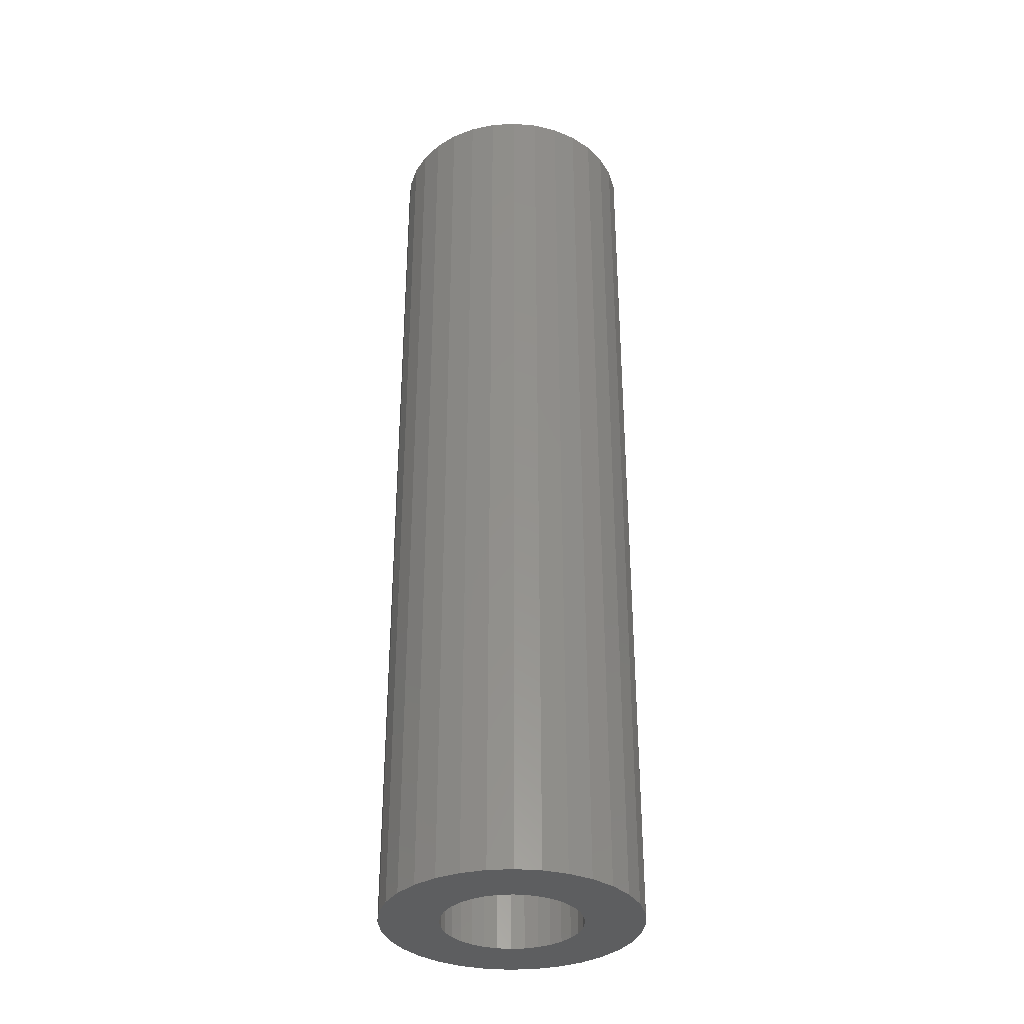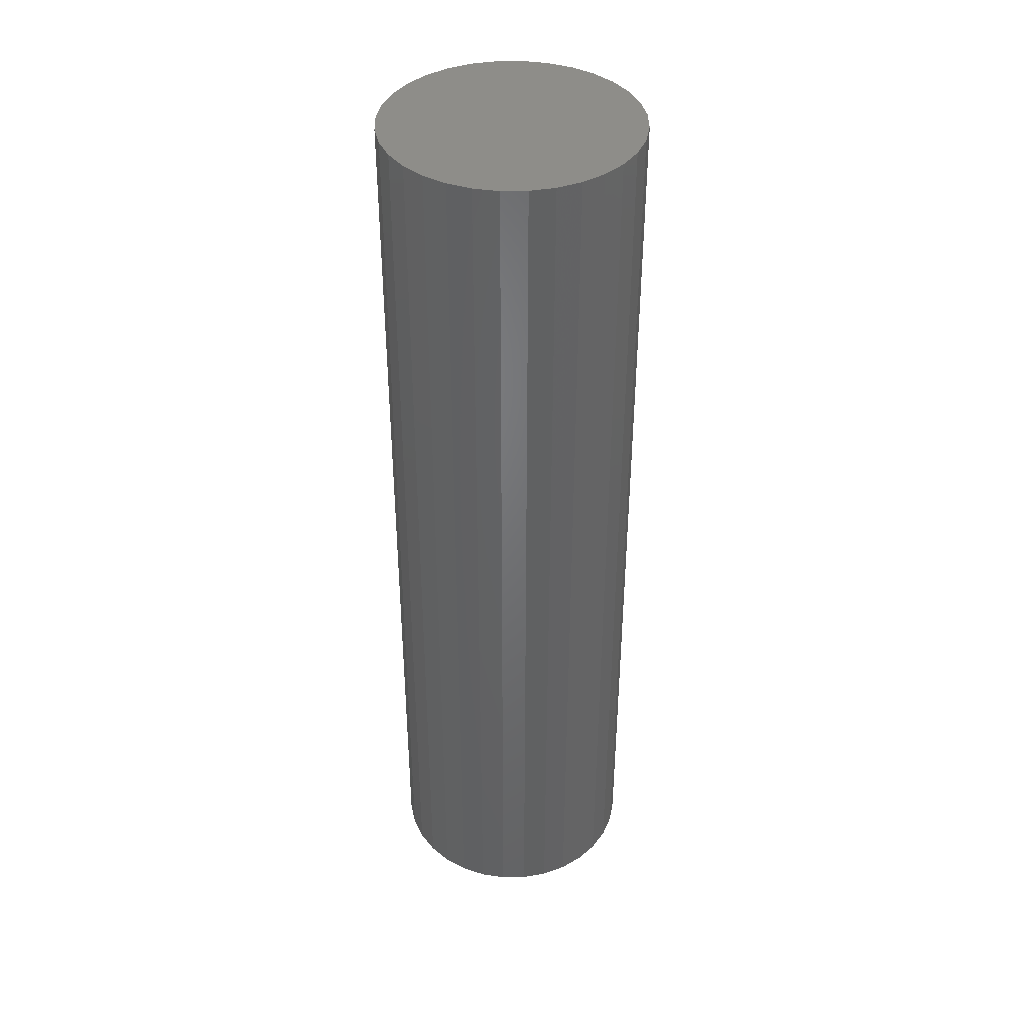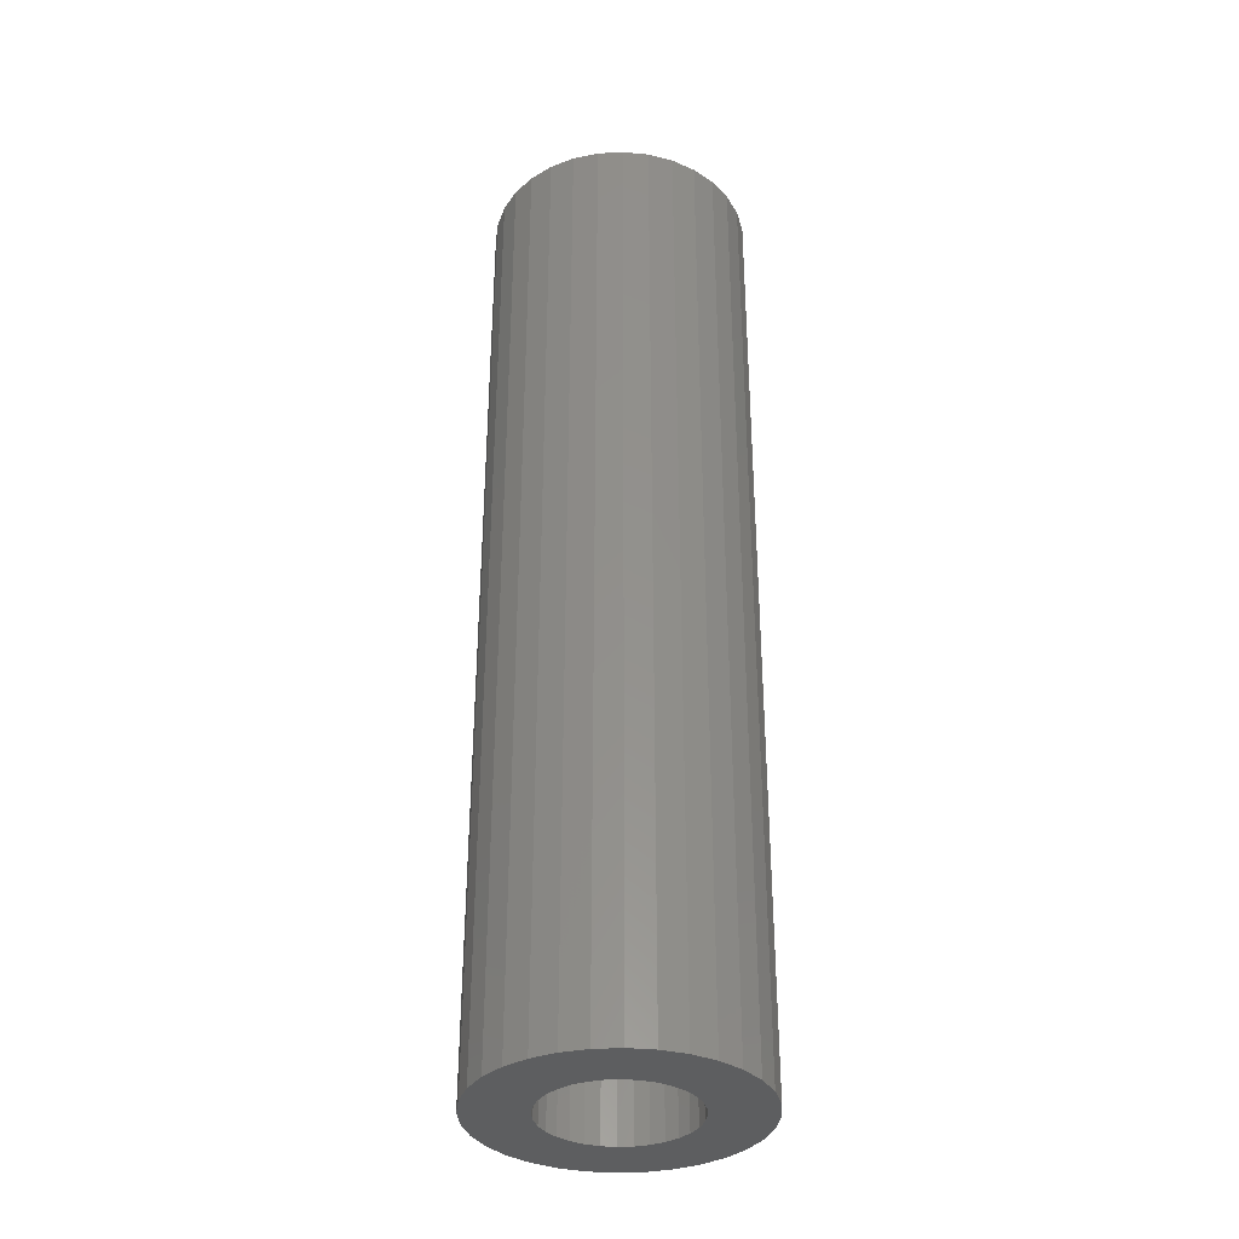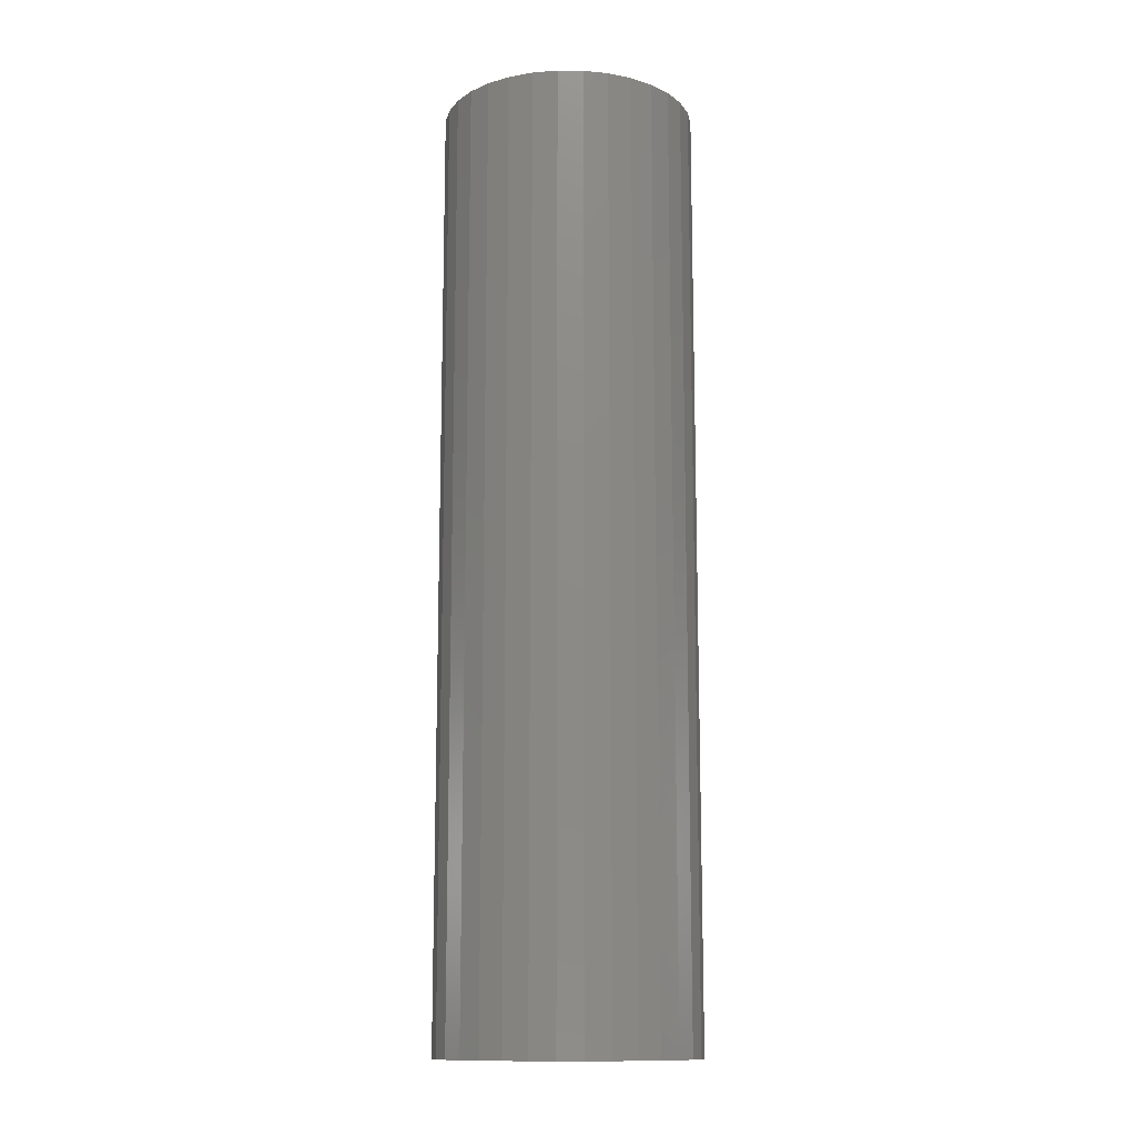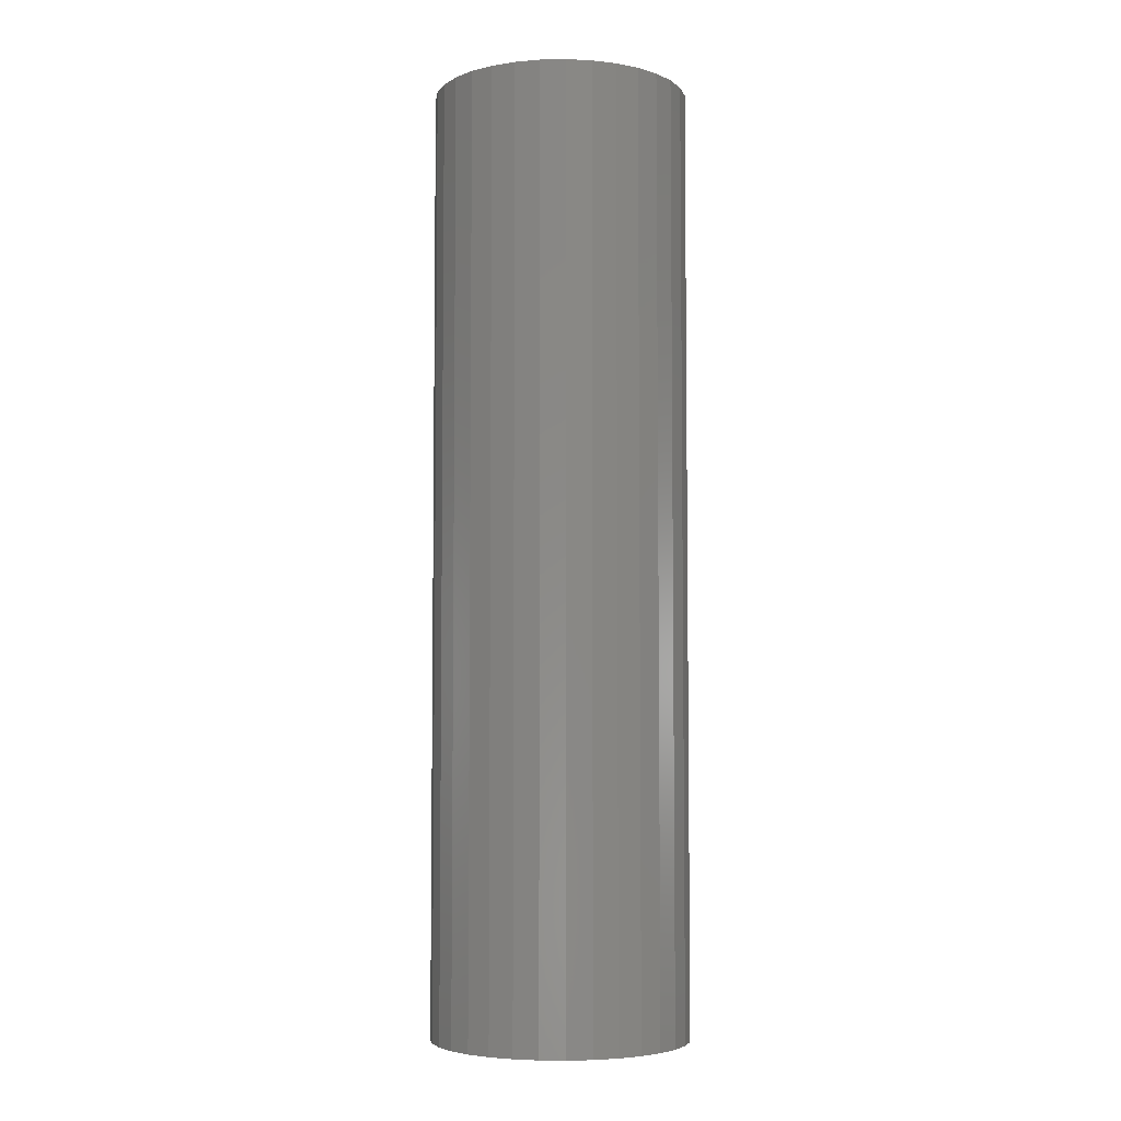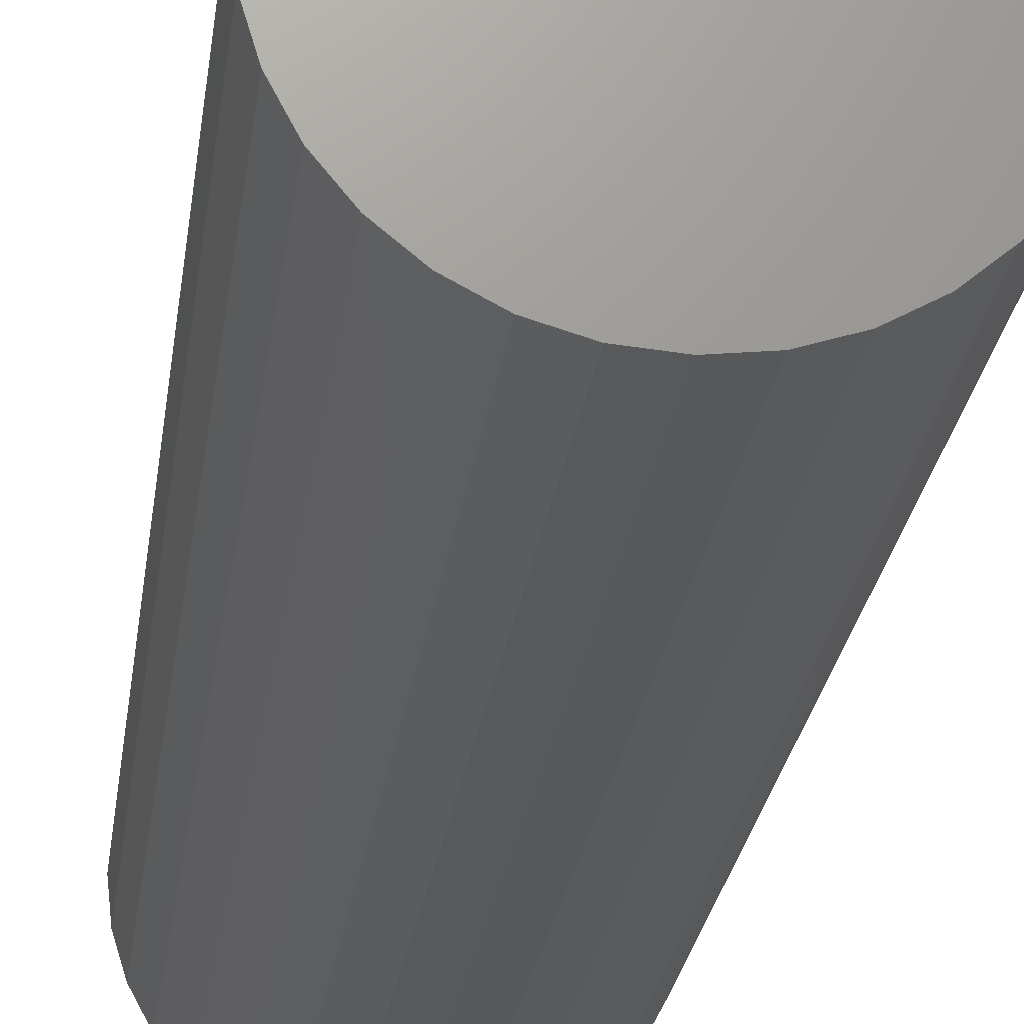
<metadata>
{"format":"stl","ext":"stl","renderer":"f3d","projection":"perspective","resolution":1024,"background":"white","views":[{"elev":-34.3,"azim":-57.2,"up":"+Y"},{"elev":39.9,"azim":-85.3,"up":"+Y"},{"elev":-34.8,"azim":43.4,"up":"+Y"},{"elev":-13.0,"azim":49.6,"up":"+Y"},{"elev":-5.0,"azim":-148.6,"up":"+Y"},{"elev":-20.2,"azim":174.0,"up":"+Z"}]}
</metadata>
<code>
# stl→obj: 128 verts, 252 faces
v -0.1992 -0.75 0.04001
v -0.1009 -0.75 0.04261
v -0.09061 -0.75 0.06186
v 0.1112 -0.75 -0.02172
v 0.1048 -0.75 -0.04261
v 0.2031 -0.75 -0.04001
v 0.001974 -0.75 0.1113
v 0.0237 -0.75 0.1092
v 0.1725 -0.75 0.1139
v 0.147 -0.75 0.145
v 0.1159 -0.75 0.1705
v 0.08046 -0.75 0.1895
v 0.04199 -0.75 0.2012
v 0.001974 -0.75 0.2051
v -0.03804 -0.75 0.2012
v -0.07651 -0.75 0.1895
v -0.112 -0.75 0.1705
v -0.1431 -0.75 0.145
v -0.1686 -0.75 0.1139
v -0.1875 -0.75 0.07849
v -0.05989 -0.75 0.09258
v -0.04064 -0.75 0.1029
v -0.01975 -0.75 0.1092
v -0.1686 -0.75 -0.1139
v -0.1431 -0.75 -0.145
v 0.001974 -0.75 -0.1113
v -0.01975 -0.75 -0.1092
v -0.04064 -0.75 -0.1029
v -0.05989 -0.75 -0.09258
v -0.07676 -0.75 -0.07874
v -0.1875 -0.75 -0.07849
v -0.112 -0.75 -0.1705
v -0.07651 -0.75 -0.1895
v -0.03804 -0.75 -0.2012
v 0.001974 -0.75 -0.2051
v 0.04199 -0.75 -0.2012
v 0.08046 -0.75 -0.1895
v 0.1159 -0.75 -0.1705
v 0.147 -0.75 -0.145
v 0.1725 -0.75 -0.1139
v 0.04458 -0.75 0.1029
v 0.06384 -0.75 0.09258
v 0.1915 -0.75 0.07849
v 0.1915 -0.75 -0.07849
v 0.08071 -0.75 -0.07874
v 0.06384 -0.75 -0.09258
v 0.04458 -0.75 -0.1029
v 0.0237 -0.75 -0.1092
v -0.07676 -0.75 0.07874
v -0.1072 -0.75 0.02172
v -0.2031 -0.75 1.172e-16
v -0.1094 -0.75 8.852e-18
v -0.1072 -0.75 -0.02172
v -0.1992 -0.75 -0.04001
v -0.1009 -0.75 -0.04261
v -0.09061 -0.75 -0.06186
v 0.09456 -0.75 0.06186
v 0.2031 -0.75 0.04001
v 0.08071 -0.75 0.07874
v 0.1112 -0.75 0.02172
v 0.2071 -0.75 -2.416e-17
v 0.1048 -0.75 0.04261
v 0.1133 -0.75 -1.842e-17
v 0.09456 -0.75 -0.06186
v 0.001974 0.6719 -0.1113
v 0.0237 0.6719 -0.1092
v 0.04458 0.6719 -0.1029
v 0.06384 0.6719 -0.09258
v 0.08071 0.6719 -0.07874
v 0.09456 0.6719 -0.06186
v 0.1048 0.6719 -0.04261
v 0.1112 0.6719 -0.02172
v 0.1133 0.6719 -4.569e-17
v -0.01975 0.6719 -0.1092
v -0.04064 0.6719 -0.1029
v -0.05989 0.6719 -0.09258
v -0.07676 0.6719 -0.07874
v -0.09061 0.6719 -0.06186
v -0.1009 0.6719 -0.04261
v -0.1072 0.6719 -0.02172
v -0.1094 0.6719 8.852e-18
v 0.001974 0.6719 0.1113
v -0.01975 0.6719 0.1092
v -0.04064 0.6719 0.1029
v -0.05989 0.6719 0.09258
v -0.07676 0.6719 0.07874
v -0.09061 0.6719 0.06186
v -0.1009 0.6719 0.04261
v -0.1072 0.6719 0.02172
v 0.0237 0.6719 0.1092
v 0.04458 0.6719 0.1029
v 0.06384 0.6719 0.09258
v 0.08071 0.6719 0.07874
v 0.09456 0.6719 0.06186
v 0.1048 0.6719 0.04261
v 0.1112 0.6719 0.02172
v 0.2071 0.7656 -2.566e-16
v 0.2031 0.7656 -0.04001
v 0.1915 0.7656 -0.07849
v 0.1725 0.7656 -0.1139
v 0.147 0.7656 -0.145
v 0.1159 0.7656 -0.1705
v 0.08046 0.7656 -0.1895
v 0.04199 0.7656 -0.2012
v 0.001974 0.7656 -0.2051
v -0.03804 0.7656 -0.2012
v -0.07651 0.7656 -0.1895
v -0.112 0.7656 -0.1705
v -0.1431 0.7656 -0.145
v -0.1686 0.7656 -0.1139
v -0.1875 0.7656 -0.07849
v -0.1992 0.7656 -0.04001
v -0.2031 0.7656 1.172e-16
v -0.1992 0.7656 0.04001
v -0.1875 0.7656 0.07849
v -0.1686 0.7656 0.1139
v -0.1431 0.7656 0.145
v -0.112 0.7656 0.1705
v -0.07651 0.7656 0.1895
v -0.03804 0.7656 0.2012
v 0.001974 0.7656 0.2051
v 0.04199 0.7656 0.2012
v 0.08046 0.7656 0.1895
v 0.1159 0.7656 0.1705
v 0.147 0.7656 0.145
v 0.1725 0.7656 0.1139
v 0.1915 0.7656 0.07849
v 0.2031 0.7656 0.04001
f 1 2 3
f 4 5 6
f 7 8 9
f 7 9 10
f 7 10 11
f 7 11 12
f 7 12 13
f 7 13 14
f 7 14 15
f 7 15 16
f 7 16 17
f 7 17 18
f 7 18 19
f 19 20 21
f 19 21 22
f 19 22 23
f 19 23 7
f 24 25 26
f 24 26 27
f 24 27 28
f 24 28 29
f 24 29 30
f 24 30 31
f 26 25 32
f 26 32 33
f 26 33 34
f 26 34 35
f 26 35 36
f 26 36 37
f 26 37 38
f 26 38 39
f 26 39 40
f 9 8 41
f 9 41 42
f 9 42 43
f 40 44 45
f 40 45 46
f 40 46 47
f 40 47 48
f 40 48 26
f 1 3 20
f 20 3 49
f 20 49 21
f 2 1 50
f 50 1 51
f 50 51 52
f 52 51 53
f 53 51 54
f 53 54 55
f 55 54 56
f 56 54 31
f 56 31 30
f 57 58 59
f 59 58 43
f 59 43 42
f 60 61 62
f 62 61 58
f 62 58 57
f 4 6 63
f 63 6 61
f 63 61 60
f 6 5 44
f 44 5 64
f 44 64 45
f 65 48 66
f 66 48 47
f 66 47 67
f 67 47 46
f 67 46 68
f 68 46 45
f 68 45 69
f 69 45 64
f 69 64 70
f 70 64 5
f 70 5 71
f 71 5 4
f 71 4 72
f 72 4 63
f 72 63 73
f 48 65 26
f 26 65 74
f 26 74 27
f 27 74 75
f 27 75 28
f 28 75 76
f 28 76 29
f 29 76 77
f 29 77 30
f 30 77 78
f 30 78 56
f 56 78 79
f 56 79 55
f 55 79 80
f 55 80 53
f 53 80 81
f 53 81 52
f 82 23 83
f 83 23 22
f 83 22 84
f 84 22 21
f 84 21 85
f 85 21 49
f 85 49 86
f 86 49 3
f 86 3 87
f 87 3 2
f 87 2 88
f 88 2 50
f 88 50 89
f 89 50 52
f 89 52 81
f 23 82 7
f 7 82 90
f 7 90 8
f 8 90 91
f 8 91 41
f 41 91 92
f 41 92 42
f 42 92 93
f 42 93 59
f 59 93 94
f 59 94 57
f 57 94 95
f 57 95 62
f 62 95 96
f 62 96 60
f 60 96 73
f 60 73 63
f 97 61 98
f 98 61 6
f 98 6 99
f 99 6 44
f 99 44 100
f 100 44 40
f 100 40 101
f 101 40 39
f 101 39 102
f 102 39 38
f 102 38 103
f 103 38 37
f 103 37 104
f 104 37 36
f 104 36 105
f 105 36 35
f 105 35 106
f 106 35 34
f 106 34 107
f 107 34 33
f 107 33 108
f 108 33 32
f 108 32 109
f 109 32 25
f 109 25 110
f 110 25 24
f 110 24 111
f 111 24 31
f 111 31 112
f 112 31 54
f 112 54 113
f 113 54 51
f 113 51 114
f 114 51 1
f 114 1 115
f 115 1 20
f 115 20 116
f 116 20 19
f 116 19 117
f 117 19 18
f 117 18 118
f 118 18 17
f 118 17 119
f 119 17 16
f 119 16 120
f 120 16 15
f 120 15 121
f 121 15 14
f 121 14 122
f 122 14 13
f 122 13 123
f 123 13 12
f 123 12 124
f 124 12 11
f 124 11 125
f 125 11 10
f 125 10 126
f 126 10 9
f 126 9 127
f 127 9 43
f 127 43 128
f 128 43 58
f 128 58 97
f 97 58 61
f 121 122 120
f 119 120 122
f 123 119 122
f 104 106 103
f 105 106 104
f 106 107 103
f 103 107 108
f 103 108 102
f 102 108 109
f 102 109 101
f 101 109 110
f 101 110 100
f 100 110 111
f 100 111 99
f 99 111 112
f 99 112 98
f 98 112 113
f 98 113 97
f 97 113 114
f 97 114 128
f 128 114 115
f 128 115 127
f 127 115 116
f 127 116 126
f 126 116 117
f 126 117 125
f 125 117 118
f 125 118 124
f 124 118 119
f 124 119 123
f 73 96 72
f 72 96 95
f 72 95 71
f 71 95 94
f 71 94 70
f 78 88 79
f 79 88 89
f 79 89 80
f 81 80 89
f 70 94 69
f 69 94 93
f 69 93 68
f 68 93 92
f 68 92 67
f 67 92 91
f 67 91 66
f 66 91 90
f 66 90 65
f 65 90 82
f 65 82 74
f 74 82 83
f 74 83 75
f 75 83 84
f 75 84 76
f 76 84 85
f 76 85 77
f 77 85 86
f 77 86 78
f 78 86 87
f 78 87 88

</code>
